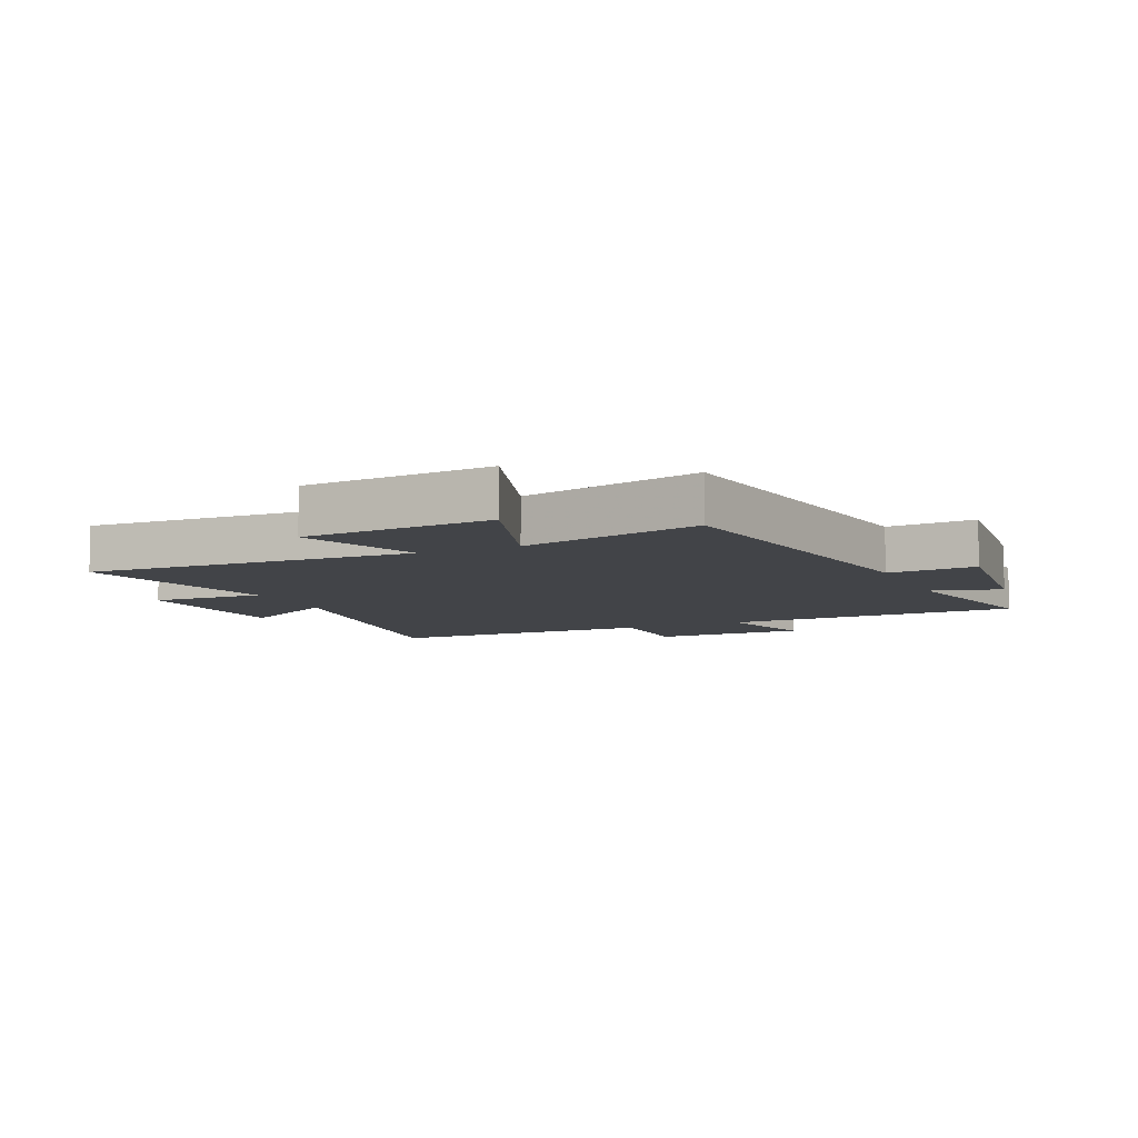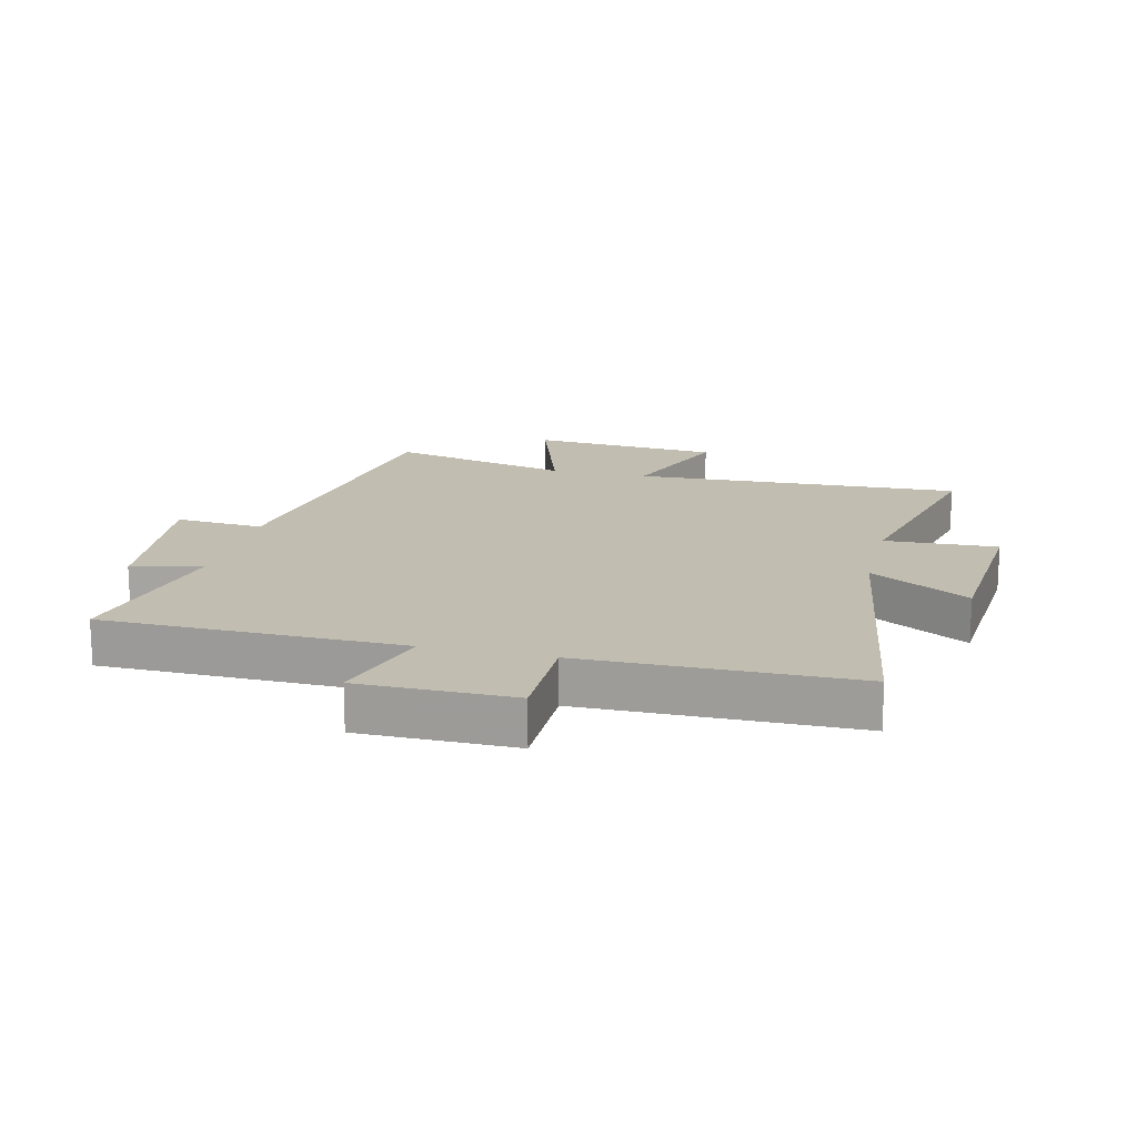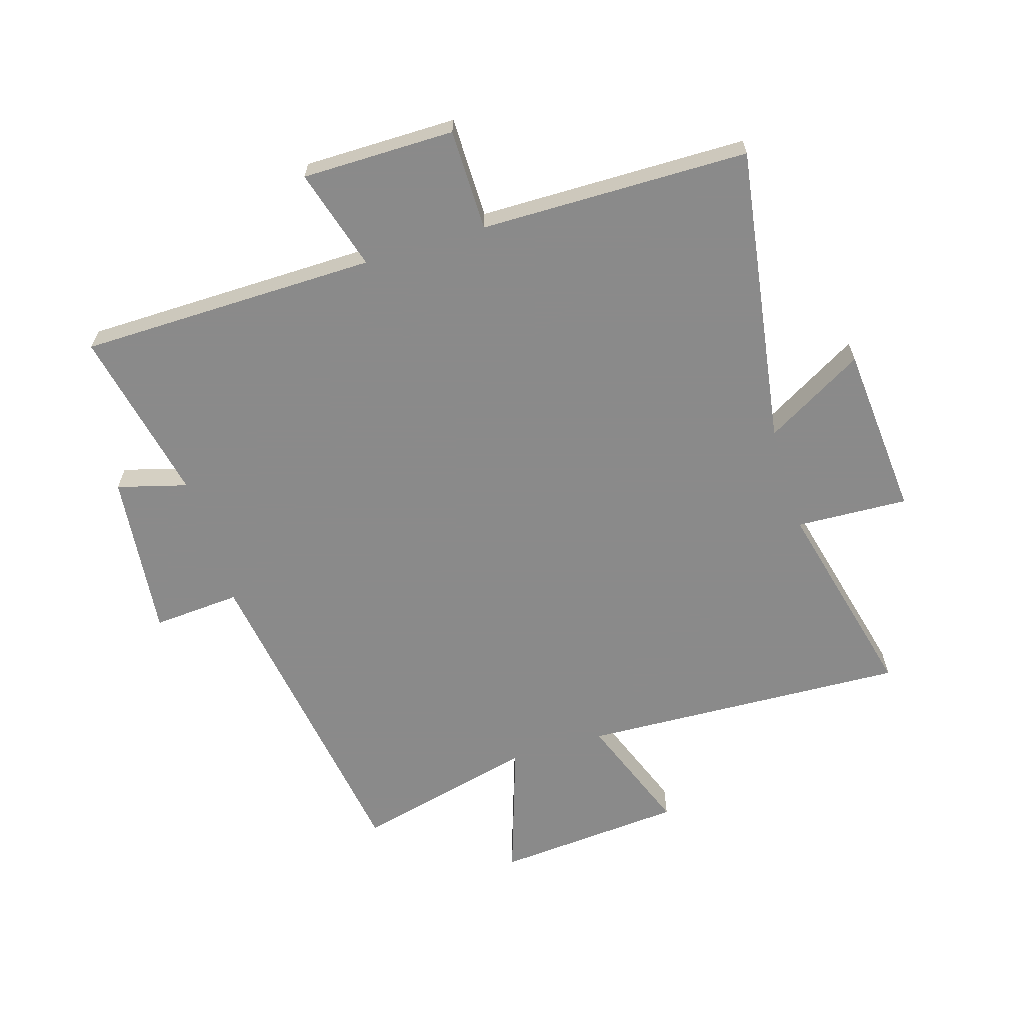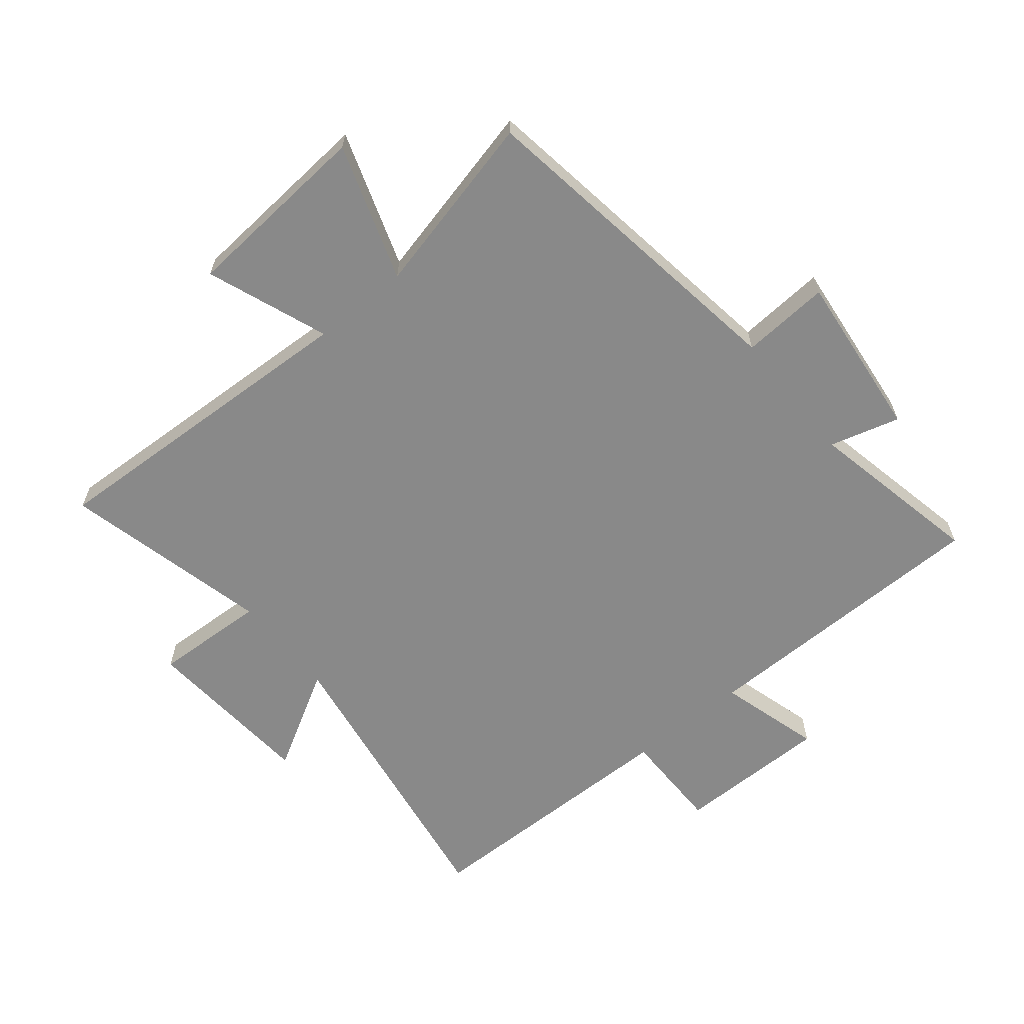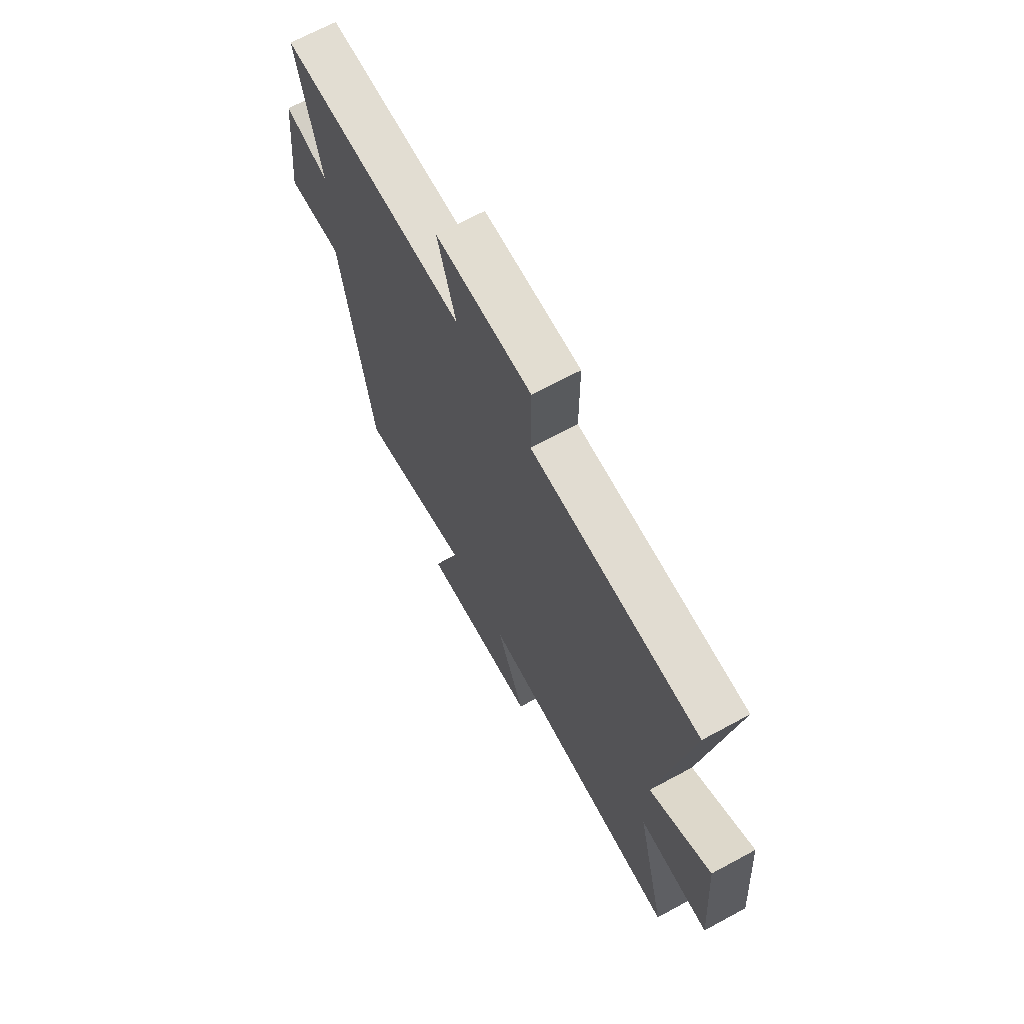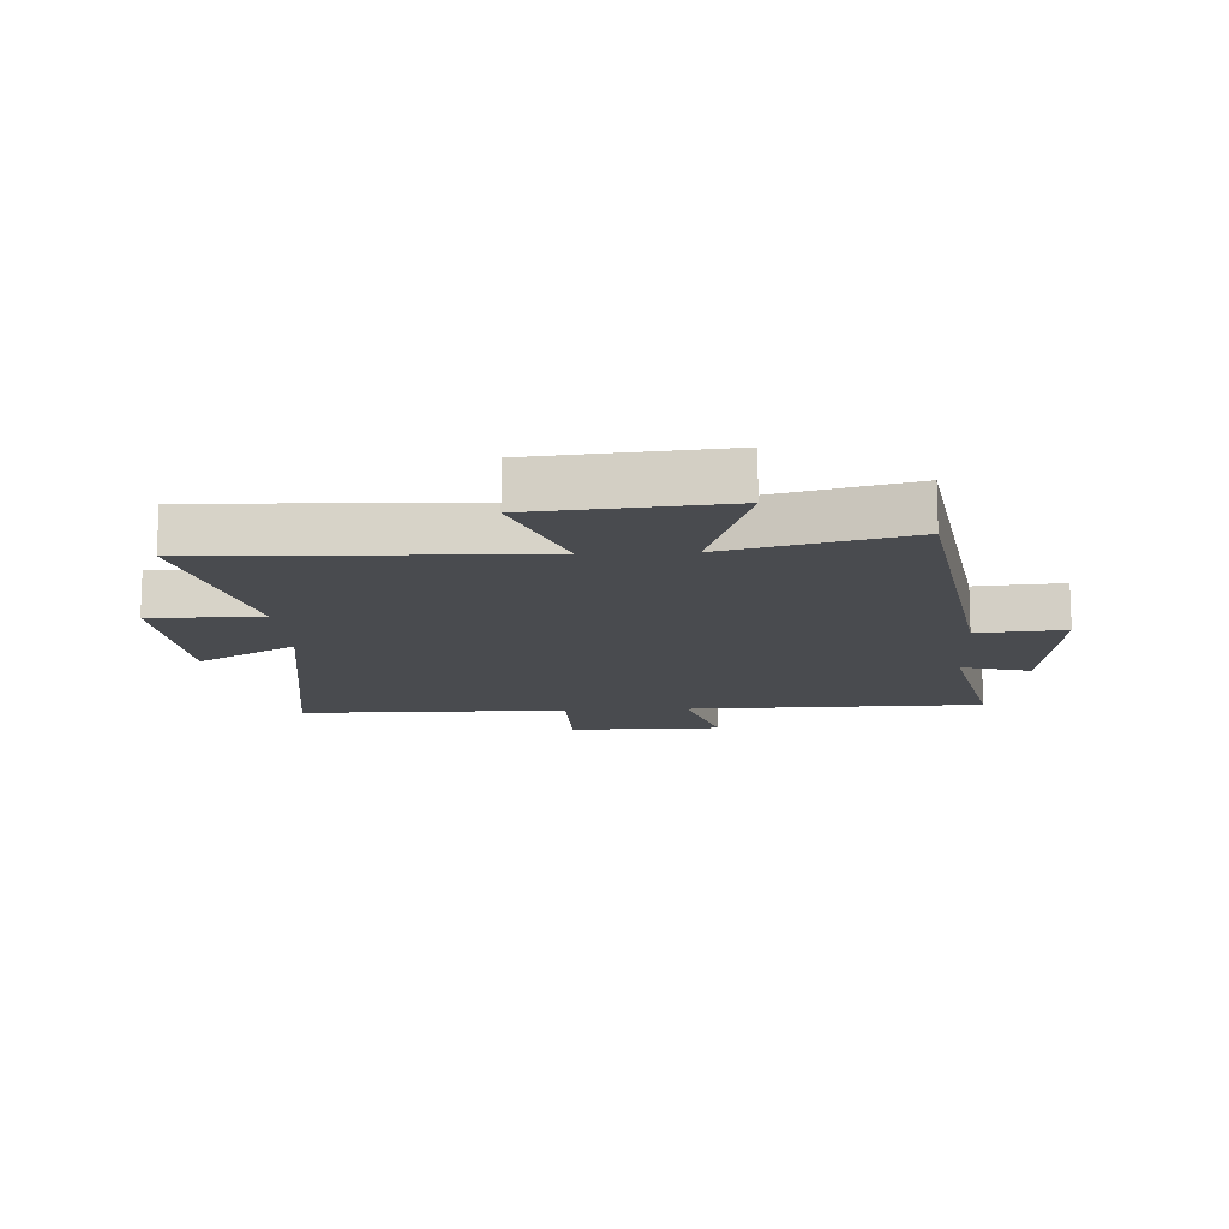
<metadata>
{"format":"obj","ext":"obj","renderer":"f3d","projection":"perspective","resolution":1024,"background":"white","views":[{"elev":-7.8,"azim":-155.7,"up":"+Y"},{"elev":16.7,"azim":13.7,"up":"+Y"},{"elev":-63.6,"azim":17.2,"up":"+Y"},{"elev":-63.2,"azim":-140.8,"up":"+Y"},{"elev":68.6,"azim":61.6,"up":"+Z"},{"elev":-13.7,"azim":-176.5,"up":"+Y"}]}
</metadata>
<code>
v -0.419 0.07 -0.571
v -0.5 0.07 -0.026
v -0.645 0.07 -0.036
v -0.615 0.07 0.238
v -0.5 0.07 0.206
v -0.56 0.07 0.495
v -0.069 0.07 0.5
v -0.117 0.07 0.668
v 0.135 0.07 0.668
v 0.135 0.07 0.5
v 0.578 0.07 0.494
v 0.5 0.07 0
v 0.663 0.07 0.093
v 0.685 0.07 -0.193
v 0.5 0.07 -0.184
v 0.582 0.07 -0.525
v 0.042 0.07 -0.5
v 0.117 0.07 -0.699
v -0.195 0.07 -0.723
v -0.12 0.07 -0.5
v -0.419 0 -0.571
v -0.5 0 -0.026
v -0.645 0 -0.036
v -0.615 0 0.238
v -0.5 0 0.206
v -0.56 0 0.495
v -0.069 0 0.5
v -0.117 0 0.668
v 0.135 0 0.668
v 0.135 0 0.5
v 0.578 0 0.494
v 0.5 0 0
v 0.663 0 0.093
v 0.685 0 -0.193
v 0.5 0 -0.184
v 0.582 0 -0.525
v 0.042 0 -0.5
v 0.117 0 -0.699
v -0.195 0 -0.723
v -0.12 0 -0.5
f 17 18 19 20
f 15 16 17
f 15 17 20
f 12 13 14 15
f 20 1 2
f 15 20 2
f 12 15 2
f 10 11 12 2
f 7 8 9 10
f 5 6 7 10
f 2 3 4 5
f 2 5 10
f 40 39 38 37
f 37 36 35
f 40 37 35
f 35 34 33 32
f 22 21 40
f 22 40 35
f 22 35 32
f 22 32 31 30
f 30 29 28 27
f 30 27 26 25
f 25 24 23 22
f 30 25 22
f 1 21 22 2
f 2 22 23 3
f 3 23 24 4
f 4 24 25 5
f 5 25 26 6
f 6 26 27 7
f 7 27 28 8
f 8 28 29 9
f 9 29 30 10
f 10 30 31 11
f 11 31 32 12
f 12 32 33 13
f 13 33 34 14
f 14 34 35 15
f 15 35 36 16
f 16 36 37 17
f 17 37 38 18
f 18 38 39 19
f 19 39 40 20
f 20 40 21 1

</code>
